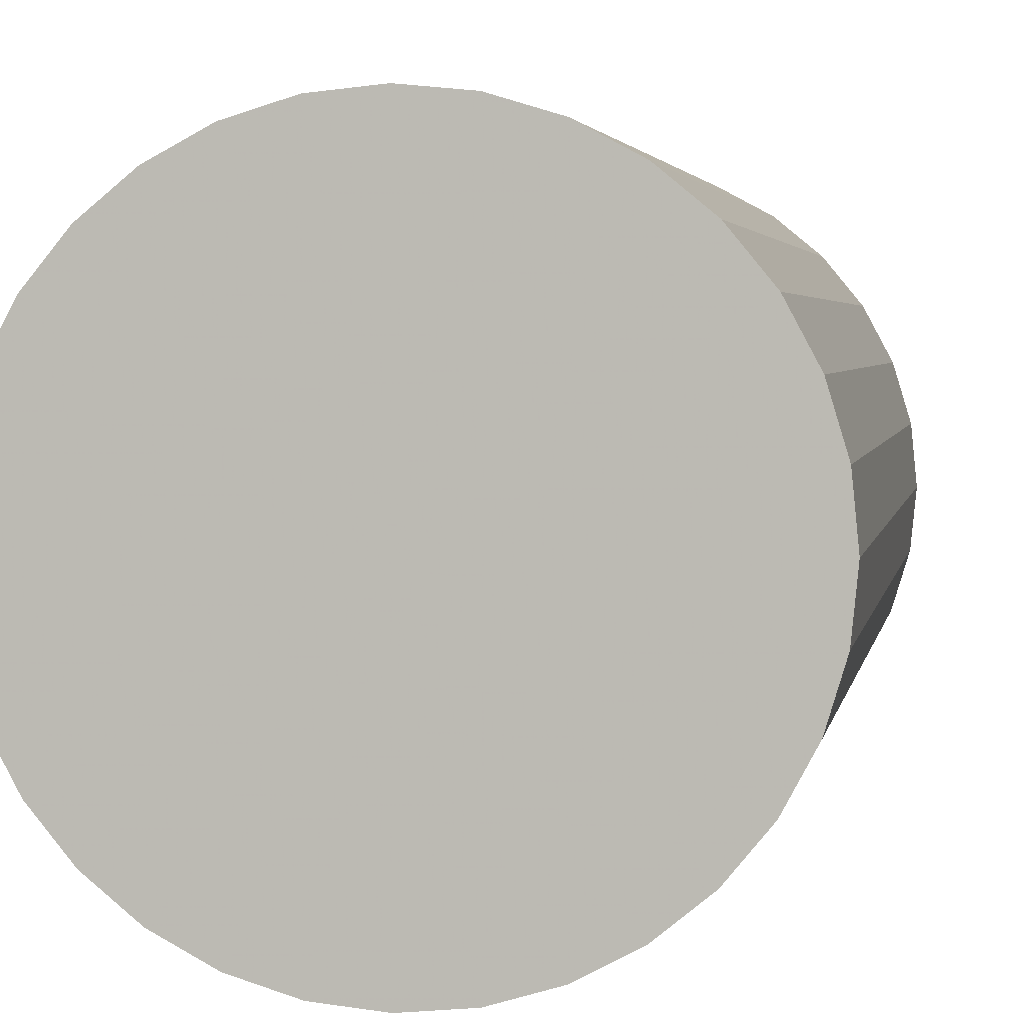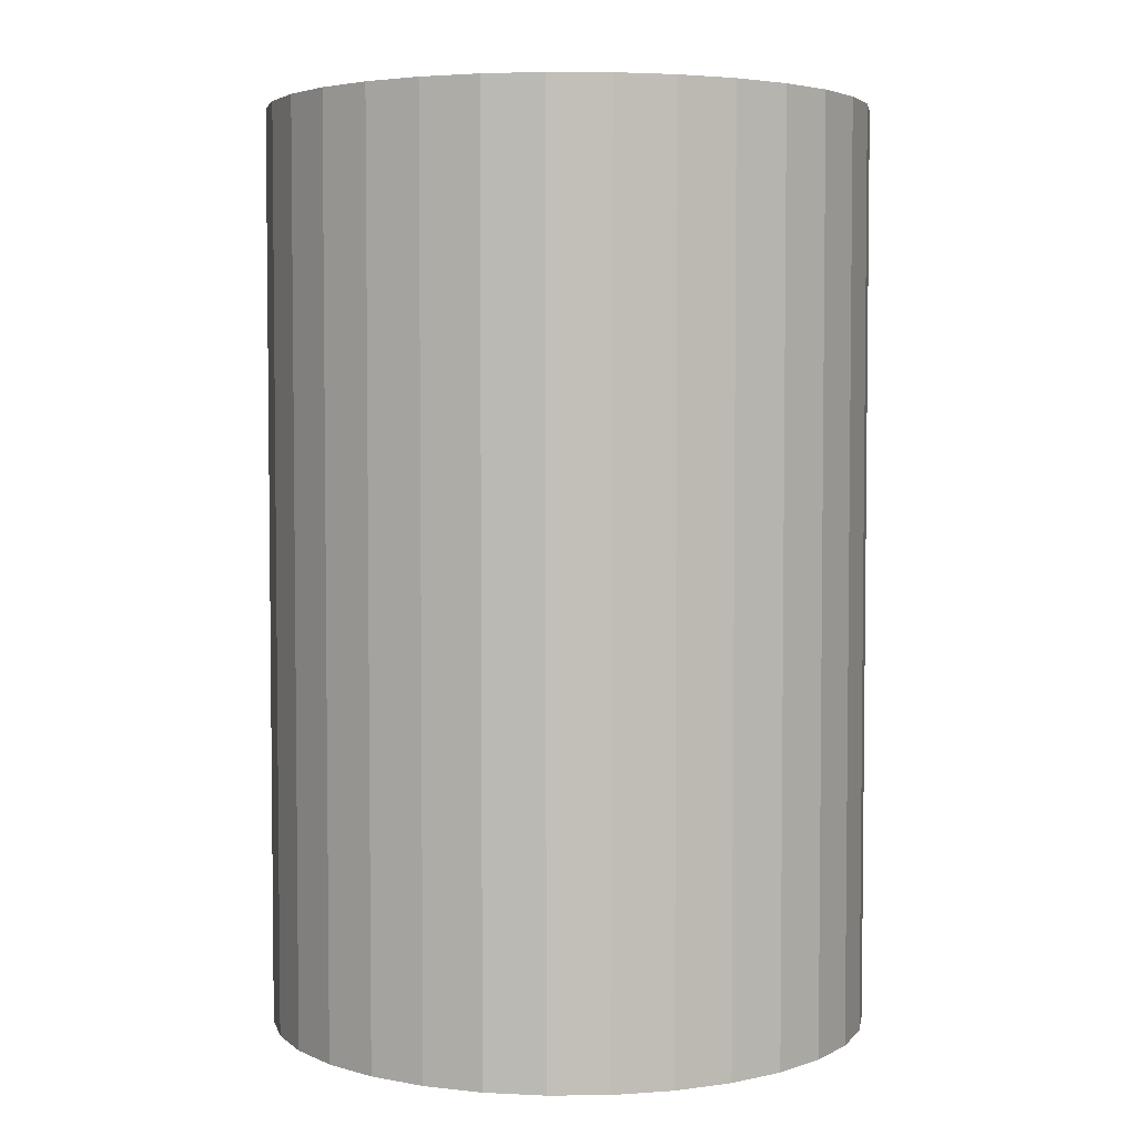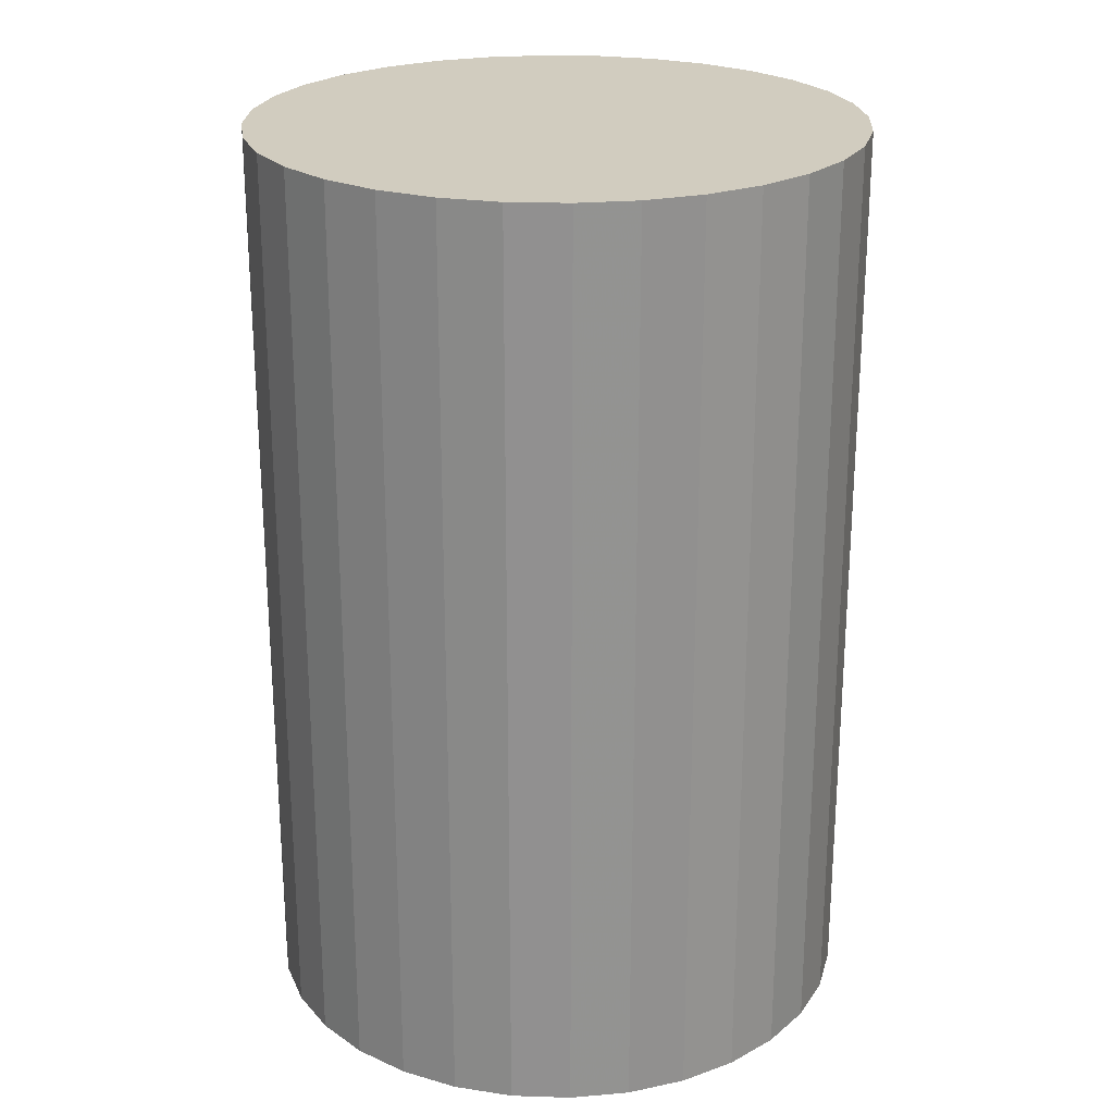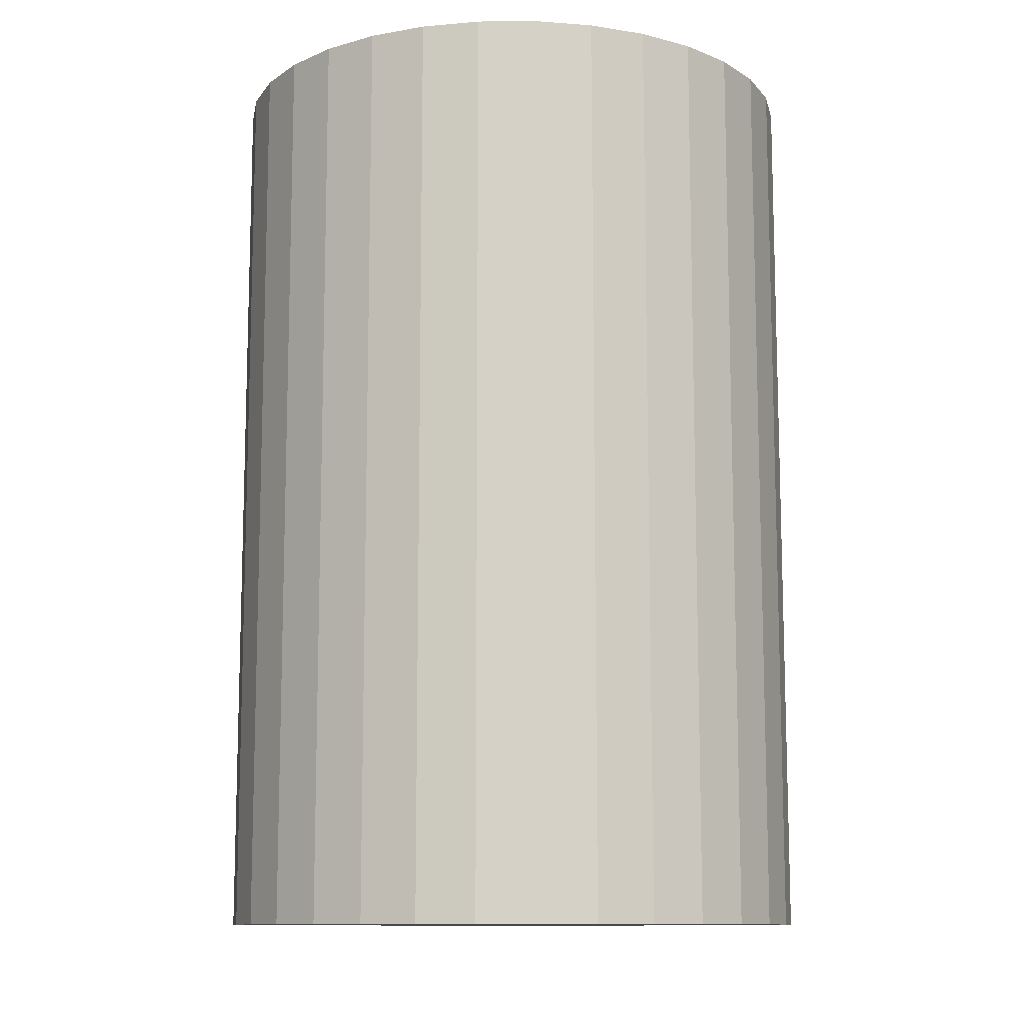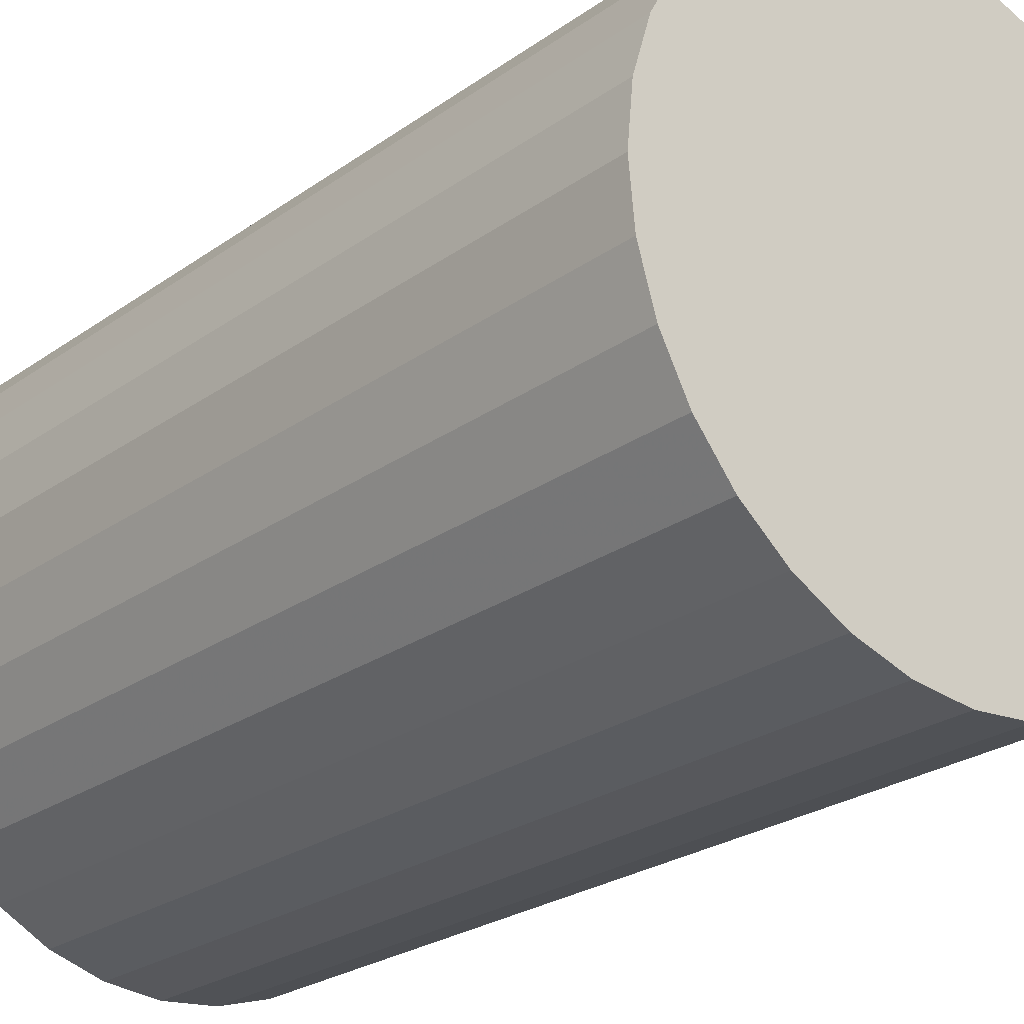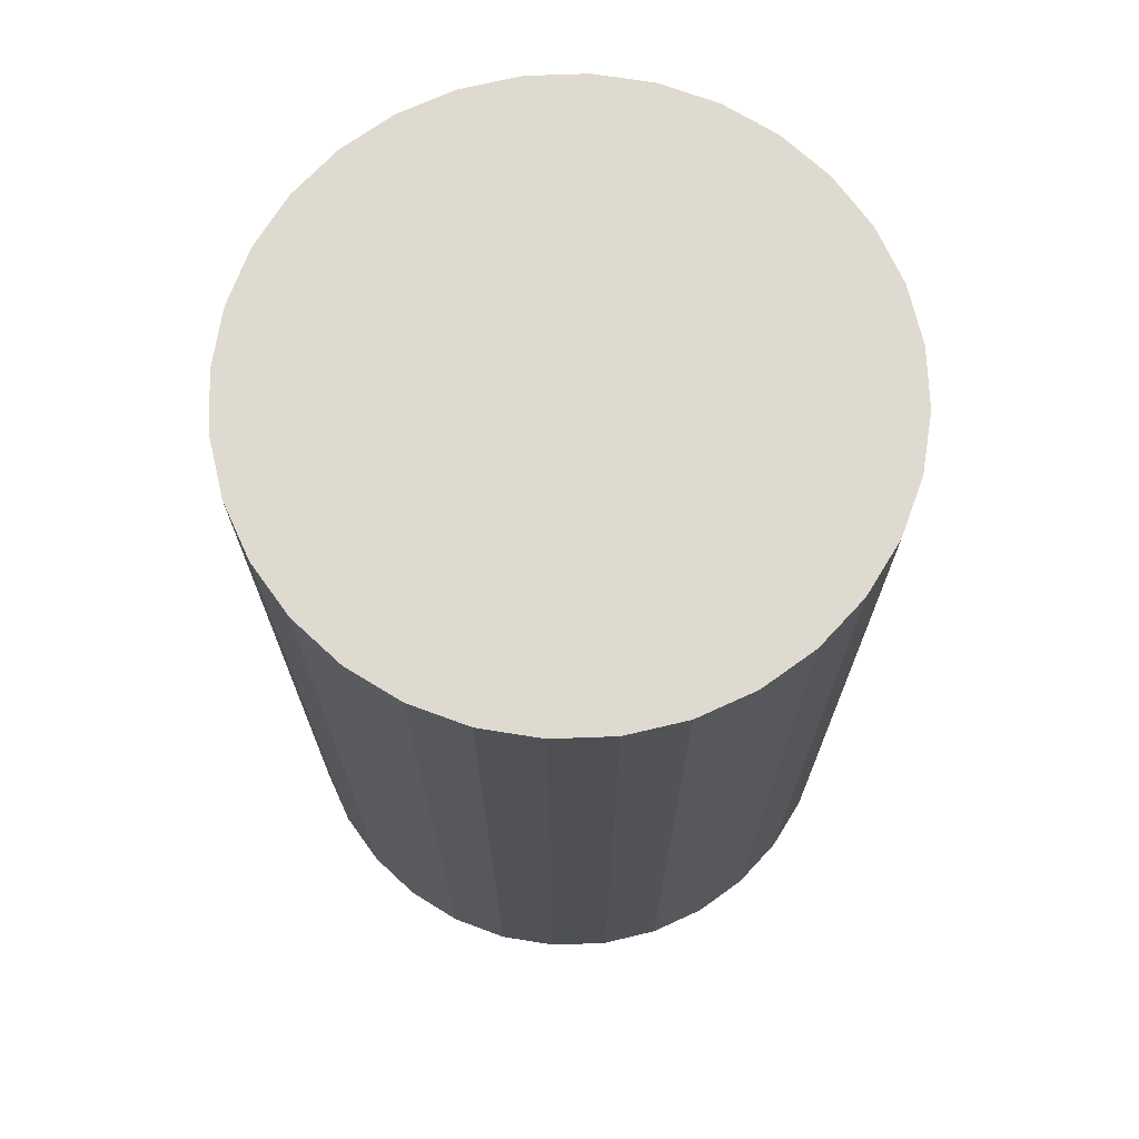
<metadata>
{"format":"obj","ext":"obj","renderer":"f3d","projection":"perspective","resolution":1024,"background":"white","views":[{"elev":3.3,"azim":9.8,"up":"+Y"},{"elev":4.0,"azim":116.2,"up":"+Z"},{"elev":23.8,"azim":-81.3,"up":"+Z"},{"elev":-11.1,"azim":107.9,"up":"+Z"},{"elev":-24.8,"azim":-41.0,"up":"+Y"},{"elev":70.9,"azim":-109.0,"up":"+Z"}]}
</metadata>
<code>
v 0 0 -0.04319
v 0.02841 0 -0.04319
v 0.02841 0 0.04319
v 0 0 0.04319
v 0.02787 0.005543 -0.04319
v 0.02787 0.005543 0.04319
v 0.02625 0.01087 -0.04319
v 0.02625 0.01087 0.04319
v 0.02362 0.01578 -0.04319
v 0.02362 0.01578 0.04319
v 0.02009 0.02009 -0.04319
v 0.02009 0.02009 0.04319
v 0.01578 0.02362 -0.04319
v 0.01578 0.02362 0.04319
v 0.01087 0.02625 -0.04319
v 0.01087 0.02625 0.04319
v 0.005543 0.02787 -0.04319
v 0.005543 0.02787 0.04319
v 0 0.02841 -0.04319
v 0 0.02841 0.04319
v -0.005543 0.02787 -0.04319
v -0.005543 0.02787 0.04319
v -0.01087 0.02625 -0.04319
v -0.01087 0.02625 0.04319
v -0.01578 0.02362 -0.04319
v -0.01578 0.02362 0.04319
v -0.02009 0.02009 -0.04319
v -0.02009 0.02009 0.04319
v -0.02362 0.01578 -0.04319
v -0.02362 0.01578 0.04319
v -0.02625 0.01087 -0.04319
v -0.02625 0.01087 0.04319
v -0.02787 0.005543 -0.04319
v -0.02787 0.005543 0.04319
v -0.02841 0 -0.04319
v -0.02841 0 0.04319
v -0.02787 -0.005543 -0.04319
v -0.02787 -0.005543 0.04319
v -0.02625 -0.01087 -0.04319
v -0.02625 -0.01087 0.04319
v -0.02362 -0.01578 -0.04319
v -0.02362 -0.01578 0.04319
v -0.02009 -0.02009 -0.04319
v -0.02009 -0.02009 0.04319
v -0.01578 -0.02362 -0.04319
v -0.01578 -0.02362 0.04319
v -0.01087 -0.02625 -0.04319
v -0.01087 -0.02625 0.04319
v -0.005543 -0.02787 -0.04319
v -0.005543 -0.02787 0.04319
v -0 -0.02841 -0.04319
v -0 -0.02841 0.04319
v 0.005543 -0.02787 -0.04319
v 0.005543 -0.02787 0.04319
v 0.01087 -0.02625 -0.04319
v 0.01087 -0.02625 0.04319
v 0.01578 -0.02362 -0.04319
v 0.01578 -0.02362 0.04319
v 0.02009 -0.02009 -0.04319
v 0.02009 -0.02009 0.04319
v 0.02362 -0.01578 -0.04319
v 0.02362 -0.01578 0.04319
v 0.02625 -0.01087 -0.04319
v 0.02625 -0.01087 0.04319
v 0.02787 -0.005543 -0.04319
v 0.02787 -0.005543 0.04319
f 2 1 5
f 2 5 3
f 3 5 6
f 3 6 4
f 5 1 7
f 5 7 6
f 6 7 8
f 6 8 4
f 7 1 9
f 7 9 8
f 8 9 10
f 8 10 4
f 9 1 11
f 9 11 10
f 10 11 12
f 10 12 4
f 11 1 13
f 11 13 12
f 12 13 14
f 12 14 4
f 13 1 15
f 13 15 14
f 14 15 16
f 14 16 4
f 15 1 17
f 15 17 16
f 16 17 18
f 16 18 4
f 17 1 19
f 17 19 18
f 18 19 20
f 18 20 4
f 19 1 21
f 19 21 20
f 20 21 22
f 20 22 4
f 21 1 23
f 21 23 22
f 22 23 24
f 22 24 4
f 23 1 25
f 23 25 24
f 24 25 26
f 24 26 4
f 25 1 27
f 25 27 26
f 26 27 28
f 26 28 4
f 27 1 29
f 27 29 28
f 28 29 30
f 28 30 4
f 29 1 31
f 29 31 30
f 30 31 32
f 30 32 4
f 31 1 33
f 31 33 32
f 32 33 34
f 32 34 4
f 33 1 35
f 33 35 34
f 34 35 36
f 34 36 4
f 35 1 37
f 35 37 36
f 36 37 38
f 36 38 4
f 37 1 39
f 37 39 38
f 38 39 40
f 38 40 4
f 39 1 41
f 39 41 40
f 40 41 42
f 40 42 4
f 41 1 43
f 41 43 42
f 42 43 44
f 42 44 4
f 43 1 45
f 43 45 44
f 44 45 46
f 44 46 4
f 45 1 47
f 45 47 46
f 46 47 48
f 46 48 4
f 47 1 49
f 47 49 48
f 48 49 50
f 48 50 4
f 49 1 51
f 49 51 50
f 50 51 52
f 50 52 4
f 51 1 53
f 51 53 52
f 52 53 54
f 52 54 4
f 53 1 55
f 53 55 54
f 54 55 56
f 54 56 4
f 55 1 57
f 55 57 56
f 56 57 58
f 56 58 4
f 57 1 59
f 57 59 58
f 58 59 60
f 58 60 4
f 59 1 61
f 59 61 60
f 60 61 62
f 60 62 4
f 61 1 63
f 61 63 62
f 62 63 64
f 62 64 4
f 63 1 65
f 63 65 64
f 64 65 66
f 64 66 4
f 65 1 2
f 65 2 66
f 66 2 3
f 66 3 4

</code>
